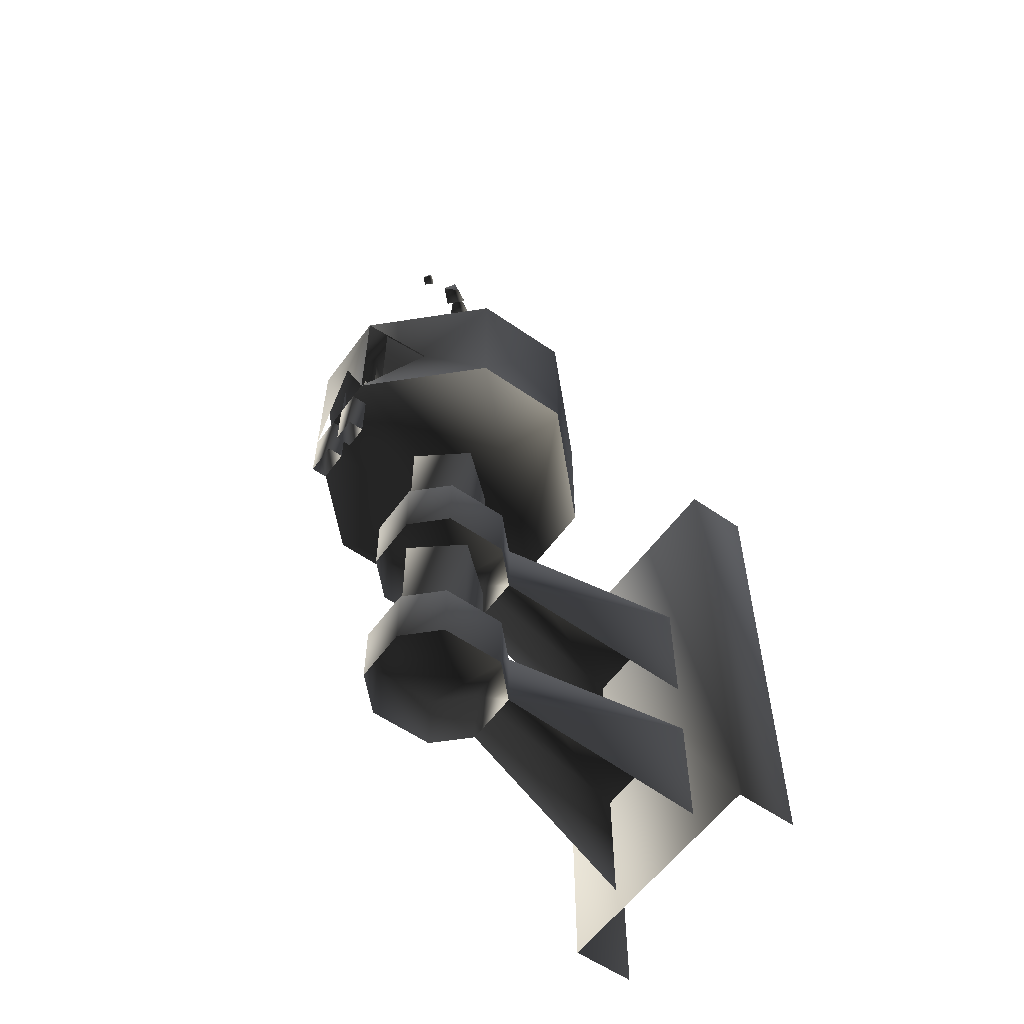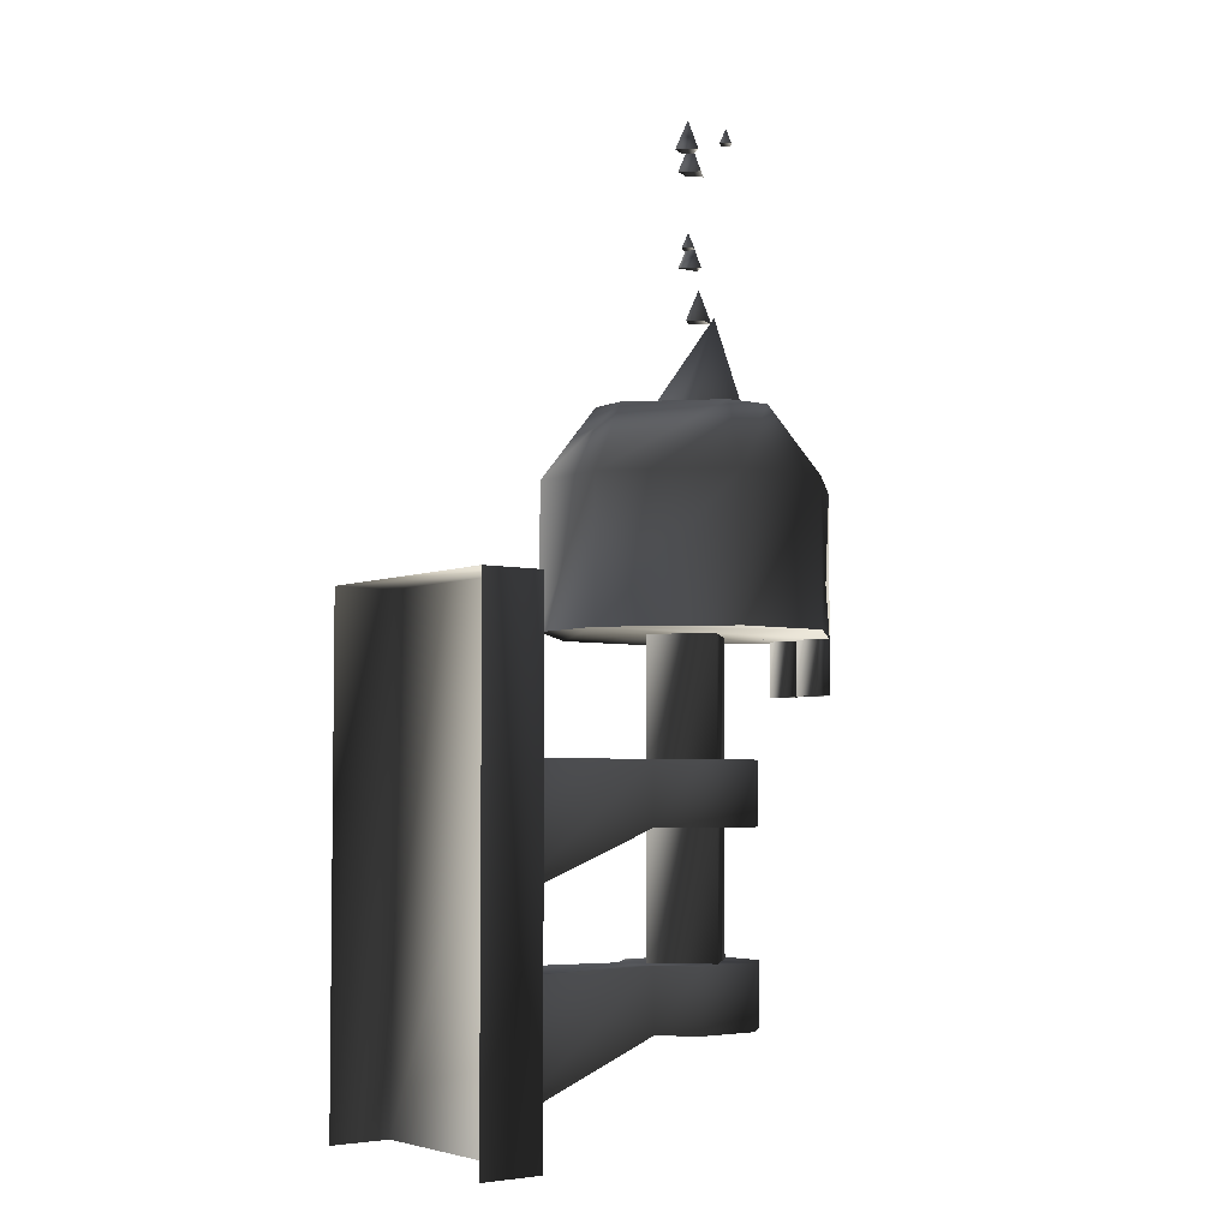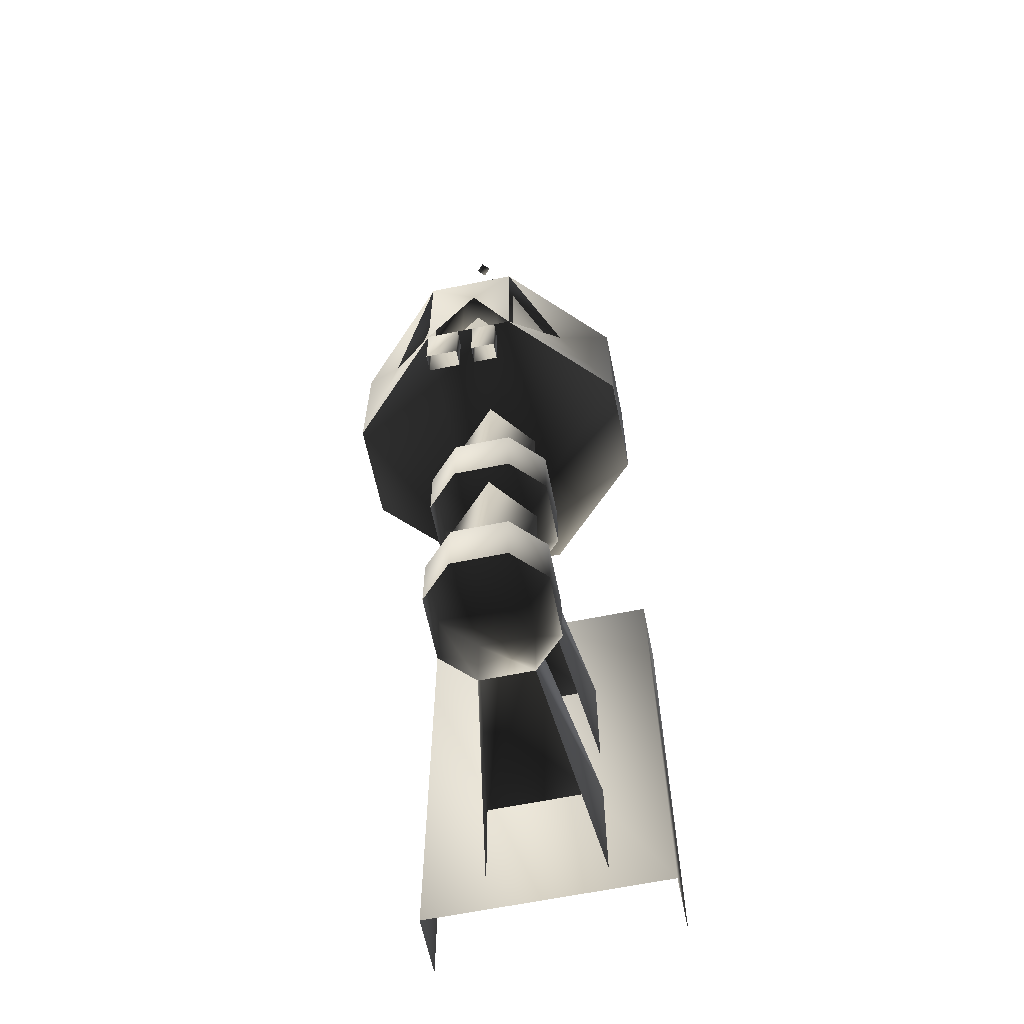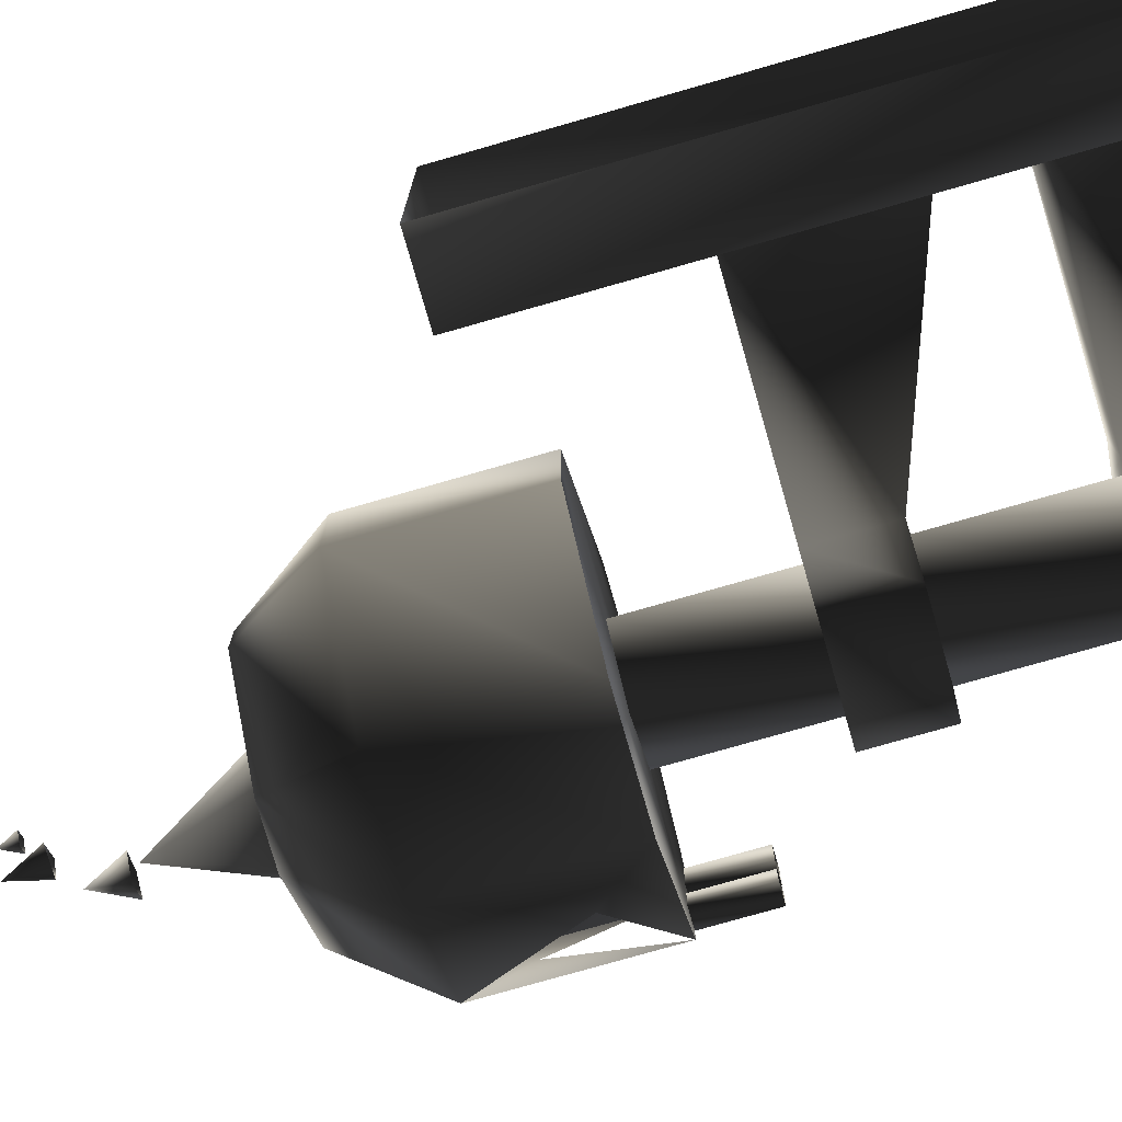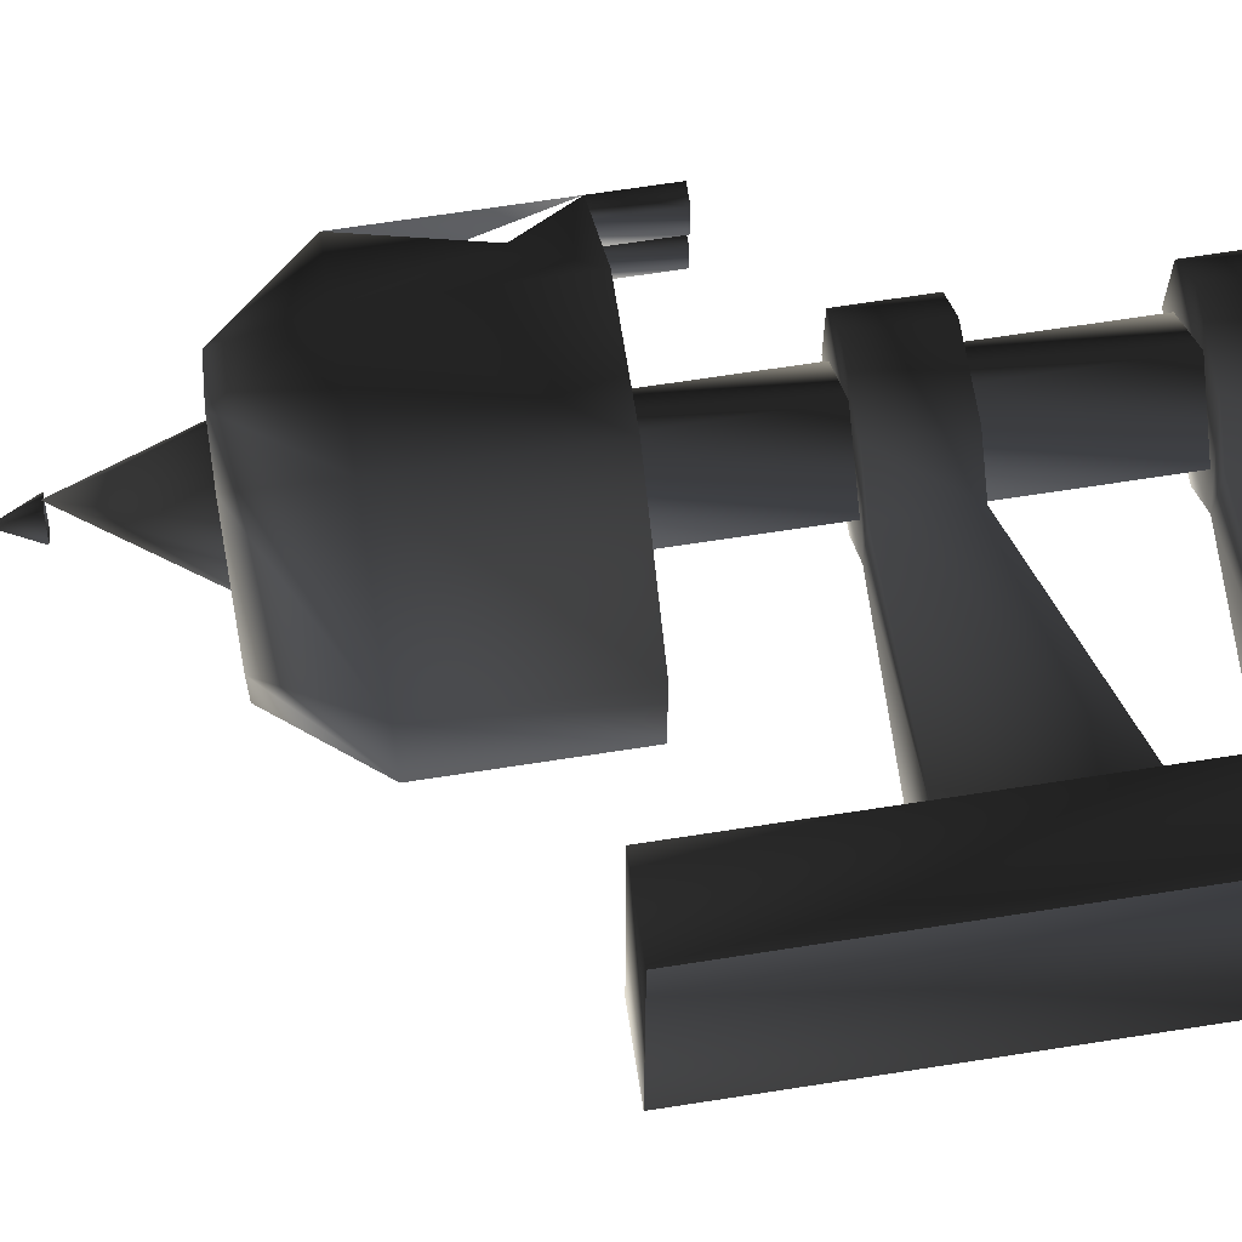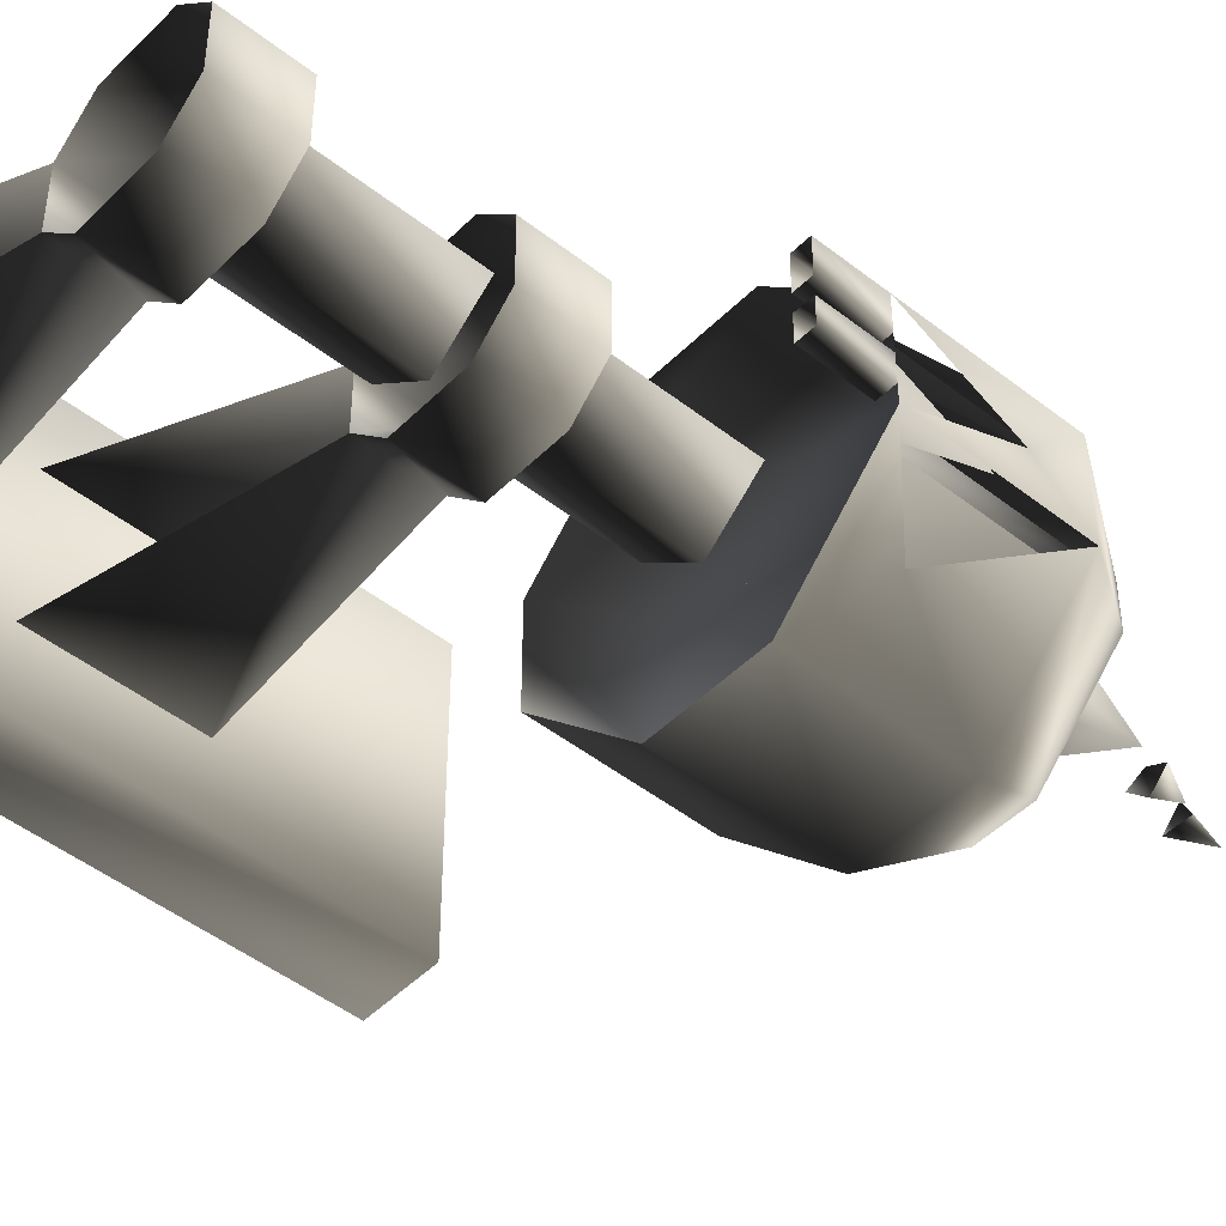
<metadata>
{"format":"obj","ext":"obj","renderer":"f3d","projection":"perspective","resolution":1024,"background":"white","views":[{"elev":-57.7,"azim":144.2,"up":"+Y"},{"elev":-4.4,"azim":-36.7,"up":"+Y"},{"elev":-63.4,"azim":101.6,"up":"+Y"},{"elev":-76.8,"azim":-74.0,"up":"+Z"},{"elev":67.4,"azim":-98.9,"up":"+Z"},{"elev":-46.9,"azim":48.3,"up":"+Z"}]}
</metadata>
<code>
o 2256
v -27 189 6
v -19 189 6
v -21 203 2
v -29 189 4
v -29 189 -3
v -27 189 -5
v -19 189 -5
v -17 189 -3
v -17 189 4
v -21 203 -3
v -23 203 -1
v -21 207 -1
v -19 203 -1
v -21 203 0
v -23 209 0
v -25 209 0
v -23 213 0
v -22 209 0
v -23 209 2
v -25 211 1
v -26 211 2
v -25 213 2
v -24 211 2
v -25 211 3
v -23 221 -1
v -25 221 0
v -23 225 0
v -21 221 0
v -23 221 2
v -25 223 1
v -27 223 2
v -25 227 2
v -24 223 2
v -25 223 4
v -19 225 1
v -20 225 2
v -19 227 2
v -18 225 2
v -19 225 3
v -42 164 6
v -30 164 18
v -18 164 18
v -6 164 6
v -6 164 -5
v -18 164 -17
v -30 164 -17
v -42 164 -5
v -6 157 6
v -6 157 2
v -6 164 2
v -8 157 6
v -8 164 6
v -8 157 2
v -8 164 2
v -9 164 6
v -9 164 -5
v -9 176 0
v -42 182 6
v -42 182 -5
v -30 182 -17
v -18 182 -17
v -12 170 -11
v -6 176 0
v -6 182 6
v -6 182 -5
v -12 191 -2
v -12 191 3
v -18 182 18
v -12 170 12
v -30 182 18
v -27 191 12
v -36 191 3
v -36 191 -2
v -27 191 -11
v -21 191 -11
v -21 191 12
v -21 164 12
v -27 164 12
v -36 164 3
v -36 164 -2
v -27 164 -11
v -21 164 -11
v -12 164 3
v -12 164 -2
v -6 157 0
v -6 157 -3
v -6 164 -3
v -6 164 0
v -8 157 0
v -8 164 0
v -8 157 -3
v -8 164 -3
v -9 182 6
v -15 170 12
v -9 182 -5
v -15 170 -11
v -32 125 -3
v -32 125 4
v -28 125 8
v -20 125 8
v -16 125 4
v -16 125 -3
v -20 125 -7
v -28 125 -7
v -28 117 -7
v -32 117 -3
v -32 117 4
v -28 117 8
v -20 117 8
v -16 117 4
v -16 117 -3
v -20 117 -7
v -32 189 -3
v -32 189 4
v -28 189 8
v -20 189 8
v -16 189 4
v -16 189 -3
v -20 189 -7
v -28 189 -7
v -28 181 -7
v -32 181 -3
v -32 181 4
v -28 181 8
v -20 181 8
v -16 181 4
v -16 181 -3
v -20 181 -7
v -56 169 16
v -56 169 -15
v -64 169 -15
v -64 169 16
v -56 105 16
v -56 105 -15
v -64 105 -15
v -64 105 16
v -56 109 8
v -56 125 8
v -56 125 -7
v -56 109 -7
v -56 133 8
v -32 141 4
v -32 149 4
v -56 149 8
v -32 149 -3
v -56 149 -7
v -32 141 -3
v -56 133 -7
v -28 149 8
v -20 149 8
v -16 149 4
v -16 149 -3
v -20 149 -7
v -28 149 -7
v -28 141 -7
v -28 141 8
v -20 141 8
v -16 141 4
v -16 141 -3
v -20 141 -7
v -30 149 0
v -24 149 6
v -24 164 6
v -30 164 0
v -24 149 -5
v -24 164 -5
v -18 149 0
v -18 164 0
v -30 125 0
v -24 125 6
v -24 141 6
v -30 141 0
v -24 125 -5
v -24 141 -5
v -18 125 0
v -18 141 0
f 1 2 3
f 1 3 4
f 4 3 5
f 5 3 6
f 6 3 7
f 7 3 8
f 8 3 9
f 9 3 2
f 10 11 12
f 10 12 13
f 13 12 14
f 14 12 11
f 15 16 17
f 15 17 18
f 18 17 19
f 19 17 16
f 20 21 22
f 20 22 23
f 23 22 24
f 24 22 21
f 25 26 27
f 25 27 28
f 28 27 29
f 29 27 26
f 30 31 32
f 30 32 33
f 33 32 34
f 34 32 31
f 35 36 37
f 35 37 38
f 38 37 39
f 39 37 36
f 40 41 42
f 40 42 43
f 40 43 44
f 40 44 45
f 40 45 46
f 40 46 47
f 48 49 50
f 48 50 43
f 48 43 51
f 51 43 52
f 51 52 53
f 53 52 54
f 53 54 49
f 49 54 50
f 55 56 57
f 47 40 58
f 47 58 59
f 47 59 46
f 46 59 60
f 46 60 45
f 45 60 61
f 45 61 62
f 45 62 44
f 63 64 43
f 64 63 65
f 64 65 66
f 64 66 67
f 64 67 68
f 64 68 69
f 69 68 42
f 69 42 43
f 40 41 70
f 40 70 58
f 58 70 71
f 58 71 72
f 58 72 59
f 59 72 73
f 59 73 60
f 60 73 74
f 60 74 61
f 61 74 75
f 61 75 65
f 61 65 62
f 63 44 65
f 41 42 68
f 41 68 70
f 70 68 76
f 70 76 71
f 71 76 77
f 71 77 78
f 71 78 72
f 72 78 79
f 72 79 73
f 73 79 80
f 73 80 74
f 74 80 81
f 74 81 75
f 75 81 82
f 75 82 66
f 75 66 65
f 76 67 83
f 76 83 77
f 67 66 84
f 67 84 83
f 66 82 84
f 85 86 87
f 85 87 88
f 85 88 89
f 89 88 90
f 89 90 91
f 91 90 92
f 91 92 86
f 86 92 87
f 93 94 55
f 95 56 96
f 68 67 76
f 97 98 99
f 97 99 100
f 97 100 101
f 97 101 102
f 97 102 103
f 97 103 104
f 97 104 105
f 97 105 106
f 97 106 98
f 98 106 107
f 98 107 99
f 99 107 108
f 99 108 100
f 100 108 109
f 100 109 101
f 101 109 110
f 101 110 102
f 102 110 111
f 102 111 103
f 103 111 112
f 103 112 104
f 104 112 105
f 113 114 115
f 113 115 116
f 113 116 117
f 113 117 118
f 113 118 119
f 113 119 120
f 113 120 121
f 113 121 122
f 113 122 114
f 114 122 123
f 114 123 115
f 115 123 124
f 115 124 116
f 116 124 125
f 116 125 117
f 117 125 126
f 117 126 118
f 118 126 127
f 118 127 119
f 119 127 128
f 119 128 120
f 120 128 121
f 129 130 131
f 129 131 132
f 129 132 133
f 129 133 134
f 129 134 130
f 130 134 135
f 130 135 131
f 133 132 136
f 137 107 98
f 137 98 138
f 138 98 97
f 138 97 139
f 139 97 106
f 139 106 140
f 141 142 143
f 141 143 144
f 144 143 145
f 144 145 146
f 146 145 147
f 146 147 148
f 145 143 149
f 145 149 150
f 145 150 151
f 145 151 152
f 145 152 153
f 145 153 154
f 145 154 155
f 145 155 147
f 145 147 143
f 143 147 142
f 143 142 149
f 149 142 156
f 149 156 150
f 150 156 157
f 150 157 151
f 151 157 158
f 151 158 152
f 152 158 159
f 152 159 153
f 153 159 160
f 153 160 154
f 154 160 155
f 161 162 163
f 161 163 164
f 161 164 165
f 165 164 166
f 165 166 167
f 167 166 168
f 167 168 162
f 162 168 163
f 169 170 171
f 169 171 172
f 169 172 173
f 173 172 174
f 173 174 175
f 175 174 176
f 175 176 170
f 170 176 171

</code>
